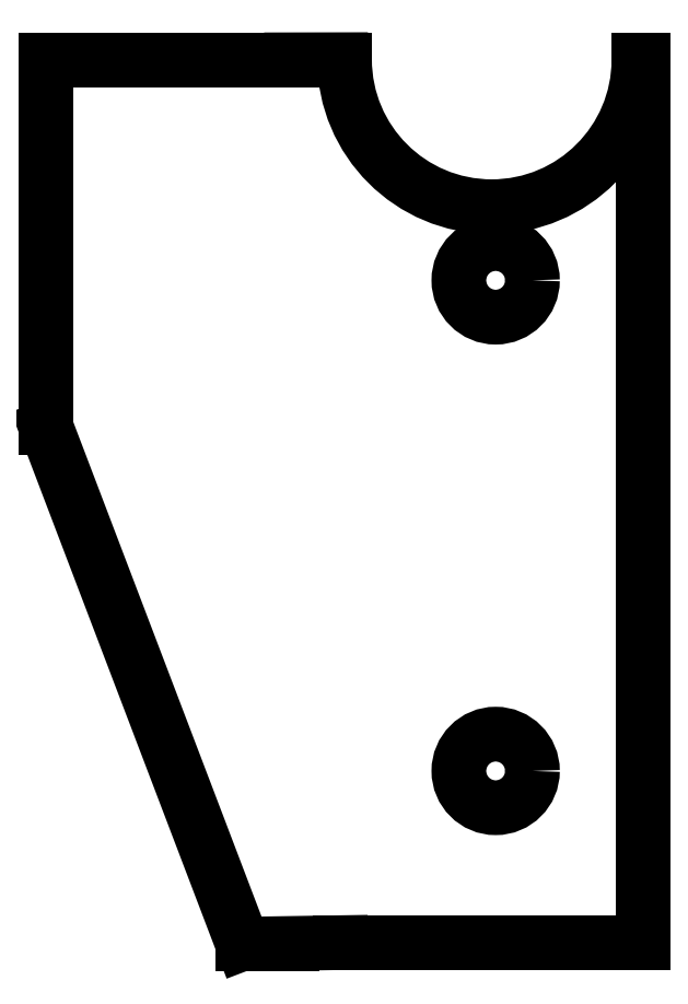
<metadata>
{"format":"dxf","ext":"dxf","renderer":"ezdxf+matplotlib","layout":"modelspace","background":"white","min_lineweight":24,"dpi":150}
</metadata>
<code>
0
SECTION
2
ENTITIES
0
CIRCLE
8
0
10
3.145
20
2.439
30
0
40
0.09375
0
CIRCLE
8
0
10
3.145
20
3.689
30
0
40
0.09375
0
LINE
8
0
10
2.625
20
2
30
0.0625
11
2.5
21
2
31
0.0625
0
LINE
8
0
10
2
20
3.314
30
0.0625
11
2.5
21
2
31
0.0625
0
LINE
8
0
10
2
20
4.251
30
0.0625
11
2
21
3.314
31
0.0625
0
LINE
8
0
10
2
20
4.251
30
0.0625
11
2.625
21
4.251
31
0.0625
0
LINE
8
0
10
2.75
20
4.252
30
0.0625
11
2.76
21
4.252
31
0.0625
0
ARC
8
0
10
3.135
20
4.252
30
0.0625
40
0.375
50
180.1
51
359.9
0
LINE
8
0
10
3.51
20
4.252
30
0.0625
11
3.52
21
4.252
31
0.0625
0
LINE
8
0
10
3.52
20
4.252
30
0.0625
11
3.52
21
2.002
31
0.0625
0
LINE
8
0
10
3.52
20
2.002
30
0.0625
11
2.75
21
2.002
31
0.0625
0
LINE
8
0
10
2.625
20
4.251
30
0
11
2.75
21
4.252
31
0
0
LINE
8
0
10
2.625
20
2
30
0
11
2.75
21
2.002
31
0
0
ENDSEC
0
EOF

</code>
